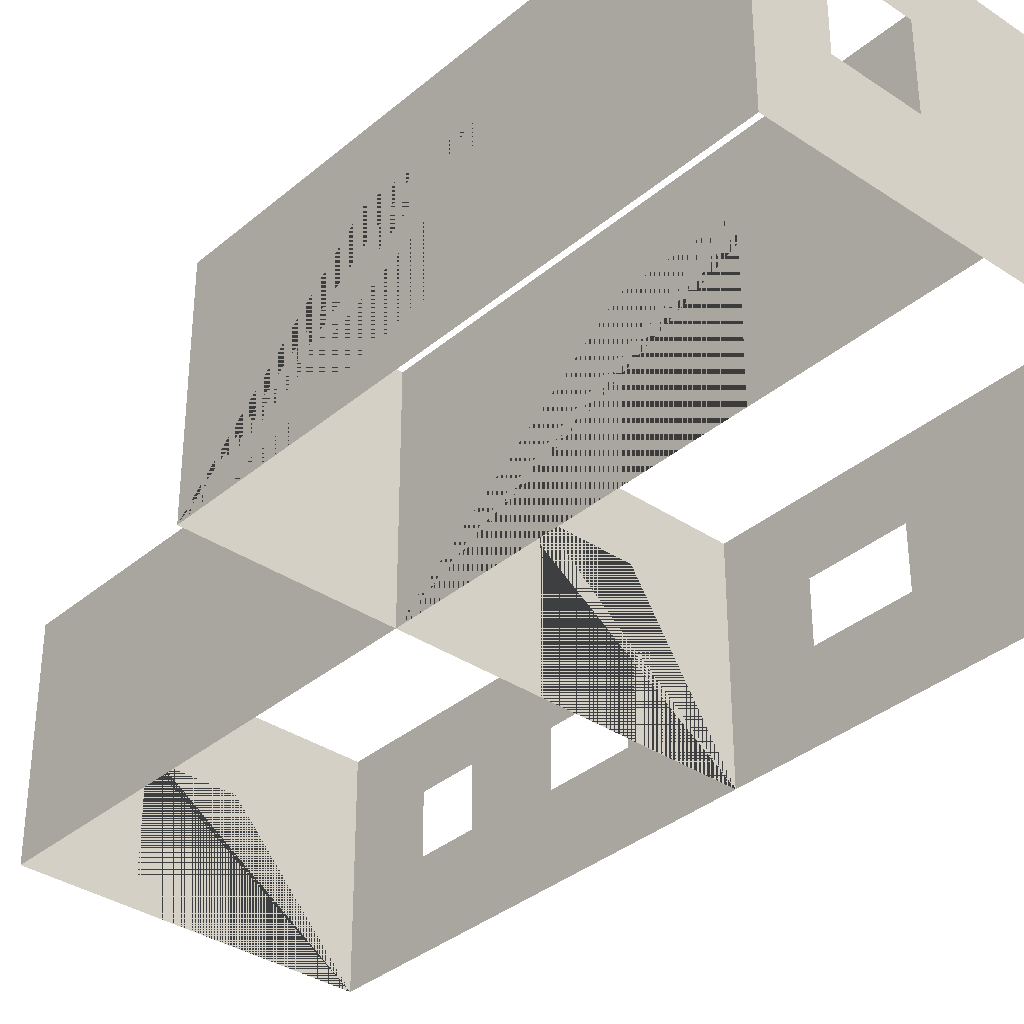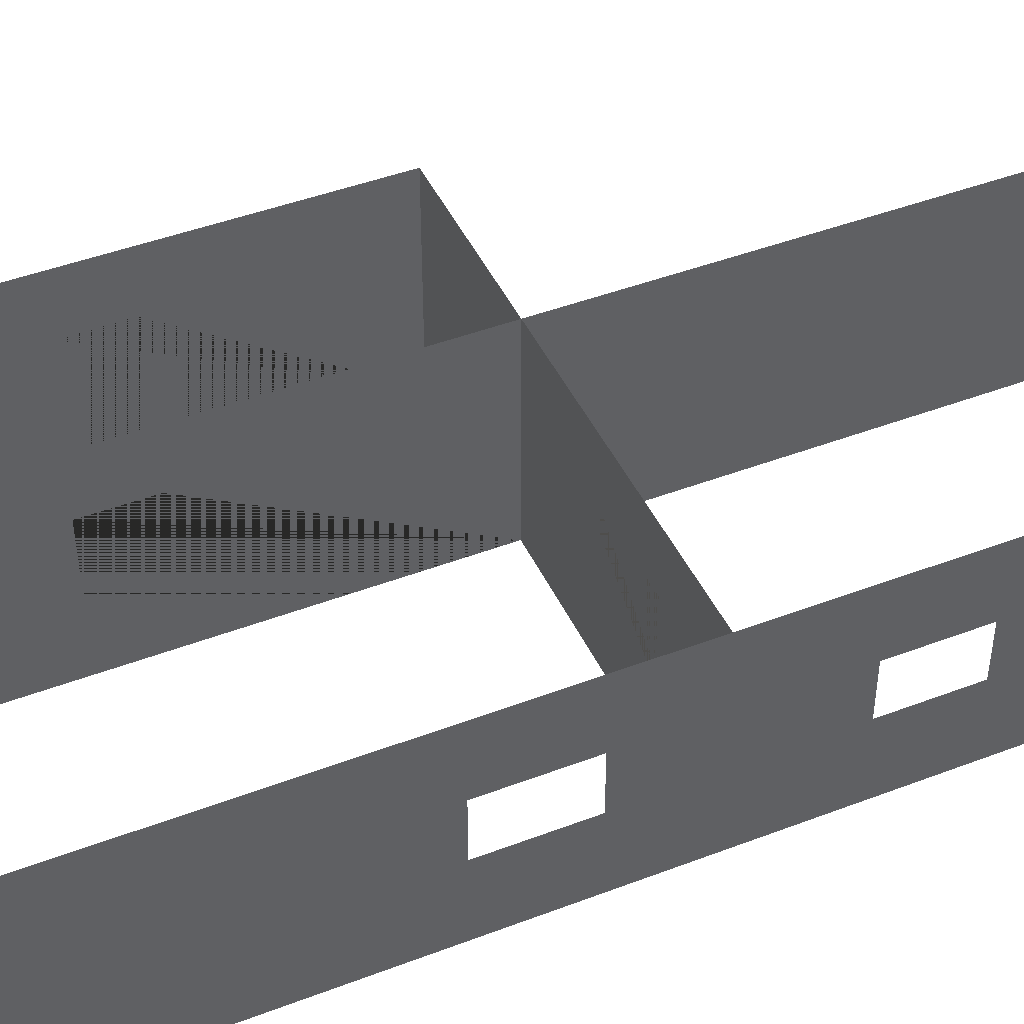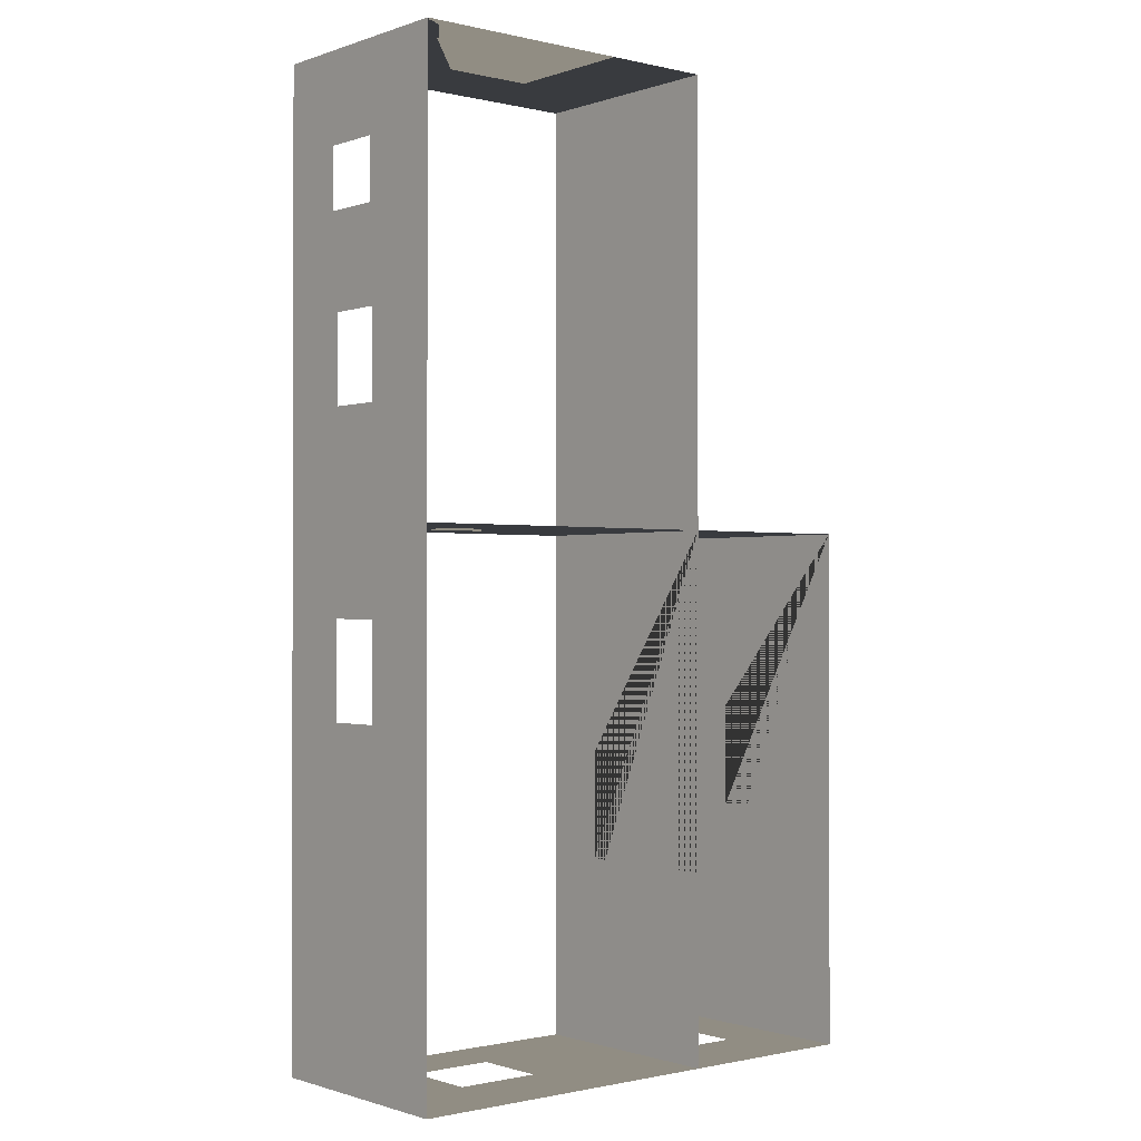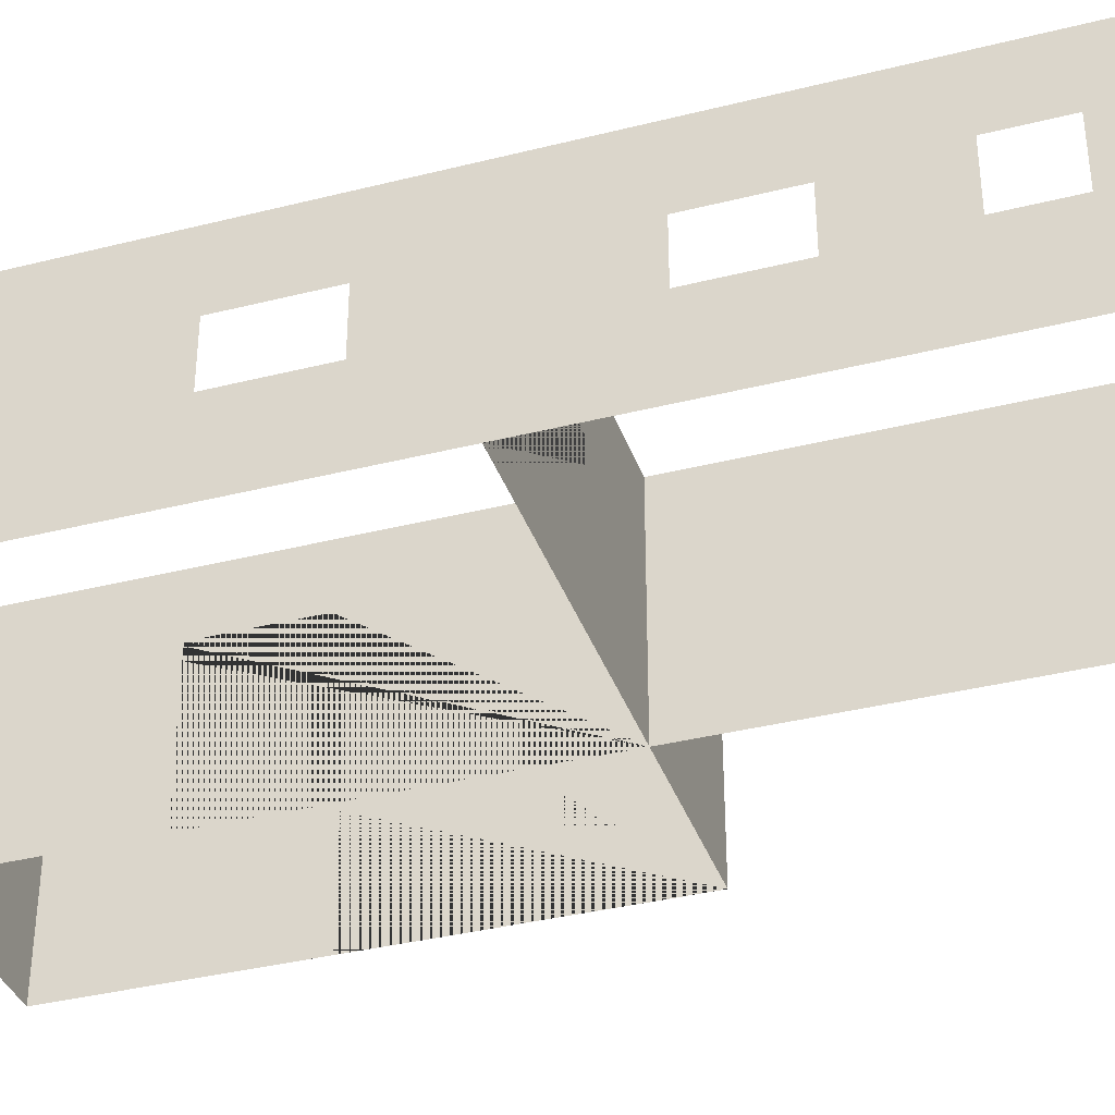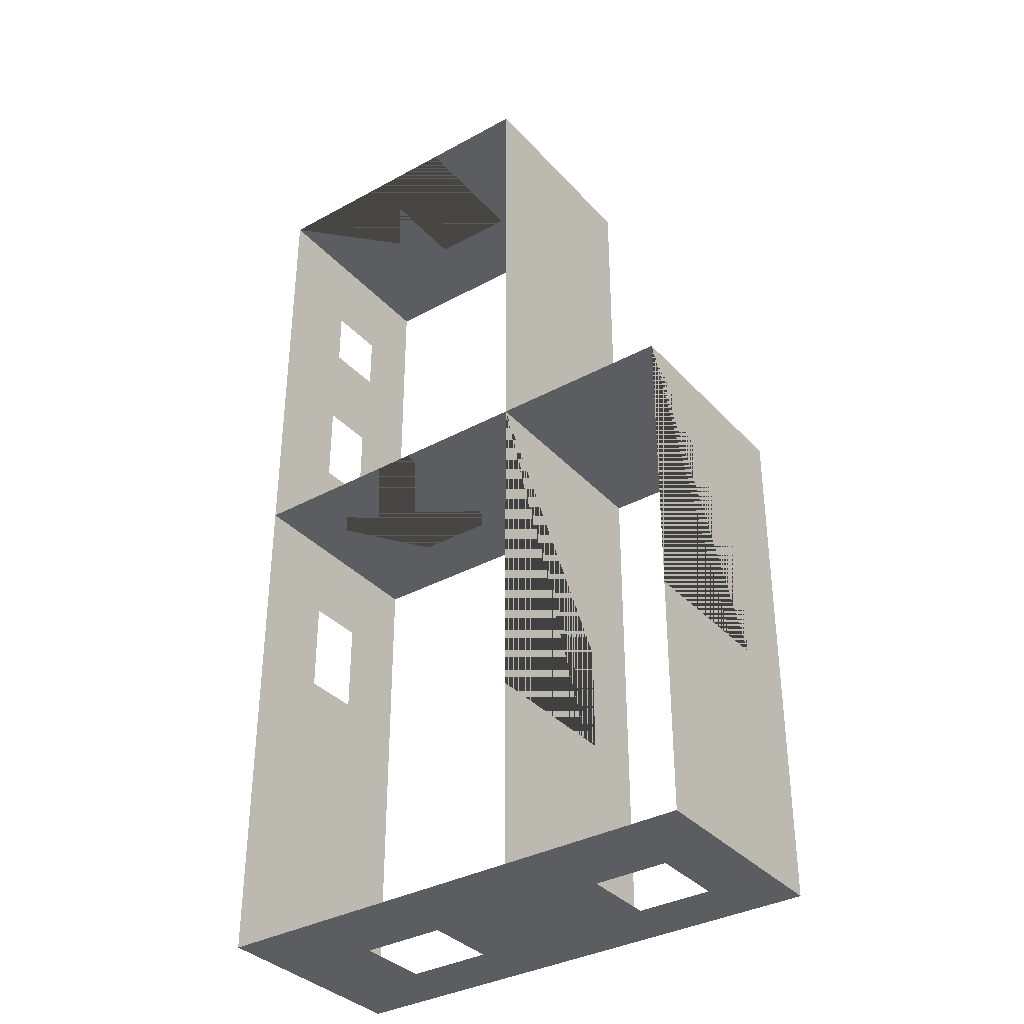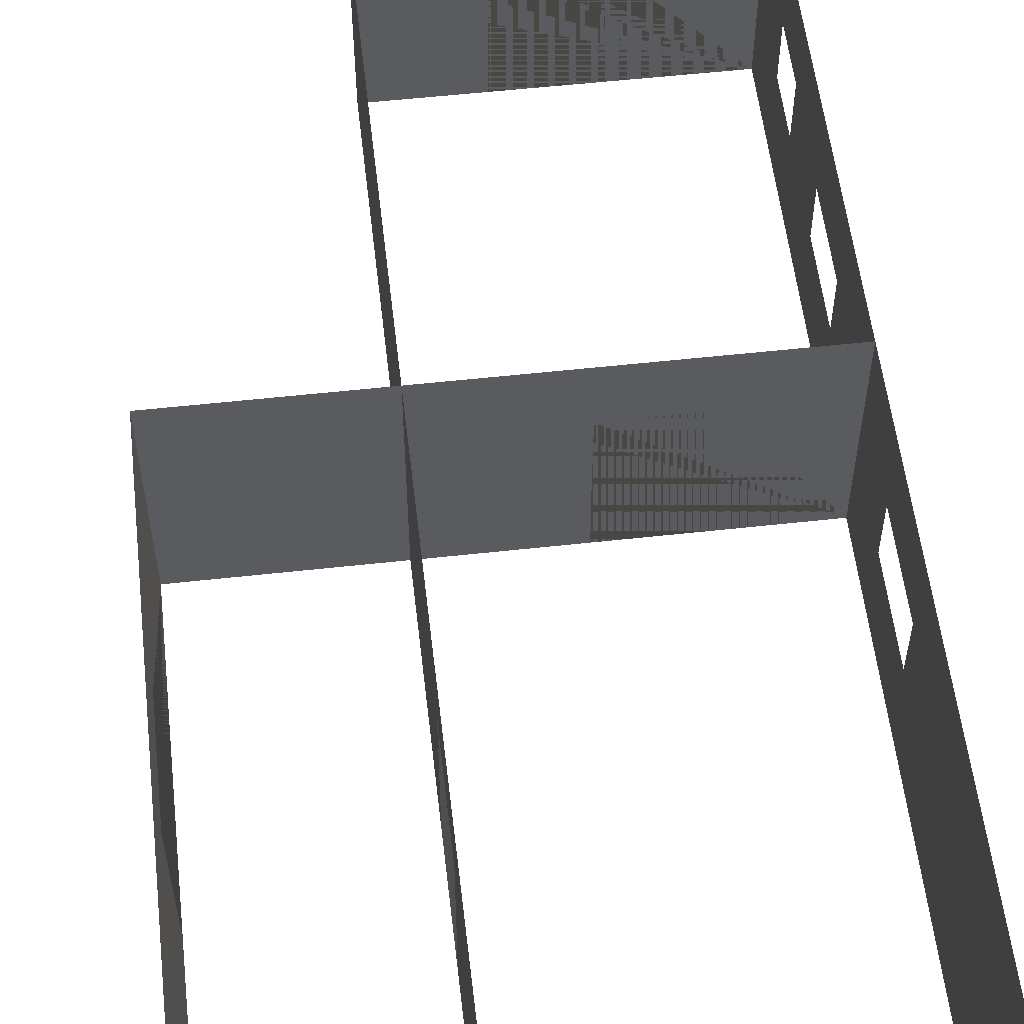
<metadata>
{"format":"obj","ext":"obj","renderer":"f3d","projection":"perspective","resolution":1024,"background":"white","views":[{"elev":-35.1,"azim":138.2,"up":"+Y"},{"elev":44.8,"azim":-113.9,"up":"+Y"},{"elev":-0.9,"azim":-39.7,"up":"+Z"},{"elev":-36.8,"azim":-71.9,"up":"+Y"},{"elev":-35.4,"azim":35.9,"up":"+Z"},{"elev":56.4,"azim":173.4,"up":"+Y"}]}
</metadata>
<code>
g Mesh1 Model
v 0.3918 45.22 -91.9
v 0.3918 29.67 -109.6
v 0.3918 0 -91.9
f 1 2 3
v 0.3918 45.22 -200
f 2 1 4
v 0.3918 29.67 -129.5
f 2 4 5
v 0.3918 17.37 -129.5
f 5 4 6
v 0.3918 0 -200
f 7 6 4
v 0.3918 17.37 -109.6
f 7 8 6
f 3 8 7
f 8 3 2
v 21.1 16.9 -200
f 9 7 4
v 67.69 0 -200
f 7 9 10
v 38.76 16.9 -200
f 11 10 9
v 67.69 45.22 -200
f 10 11 12
v 38.76 32.29 -200
f 12 11 13
f 12 13 4
v 21.1 32.29 -200
f 14 4 13
f 9 4 14
v 76.79 17.32 -200
f 15 10 12
v 105.7 0 -200
f 10 15 16
v 92.37 17.32 -200
f 17 16 15
v 105.7 45.22 -200
f 16 17 18
v 92.37 32.9 -200
f 18 17 19
f 18 19 12
v 76.79 32.9 -200
f 20 12 19
f 15 12 20
v 105.7 0 -91.9
v 105.7 0 -129.3
v 105.7 31.67 -129.3
v 105.7 31.67 -151.2
v 105.7 0 -151.2
v 105.7 45.22 -91.9
f 21 22 23 24 25 16 18 26
v 67.69 45.22 -91.9
v 67.69 0 -91.9
f 21 26 27 28
v 21.31 0 -91.9
v 21.31 31.81 -91.9
v 40.19 31.81 -91.9
v 40.19 0 -91.9
f 3 29 30 31 32 28 27 1
v 67.69 0 -138.1
v 67.69 32.24 -138.1
v 67.69 32.24 -160.8
v 67.69 0 -160.8
f 28 33 34 35 36 10 12 27
v 67.69 0 0.299
v 67.69 45.22 0.299
f 37 28 27 38
v 0.3918 0 0.299
v 26.73 0 0.299
v 26.73 28.42 0.299
v 45.45 28.42 0.299
v 45.45 0 0.299
v 0.3918 45.22 0.299
f 39 40 41 42 43 37 38 44
v 0.3918 31.14 -18.2
f 44 45 39
f 45 44 1
v 0.3918 31.14 -30.85
f 45 1 46
v 0.3918 29.41 -50.6
f 46 1 47
v 0.3918 29.41 -68.74
f 47 1 48
v 0.3918 17.61 -68.74
f 48 1 49
f 3 49 1
v 0.3918 17.61 -50.6
f 3 50 49
v 0.3918 18.49 -30.85
f 3 51 50
v 0.3918 18.49 -18.2
f 3 52 51
f 39 52 3
f 52 39 45
f 50 51 47
f 46 47 51

</code>
